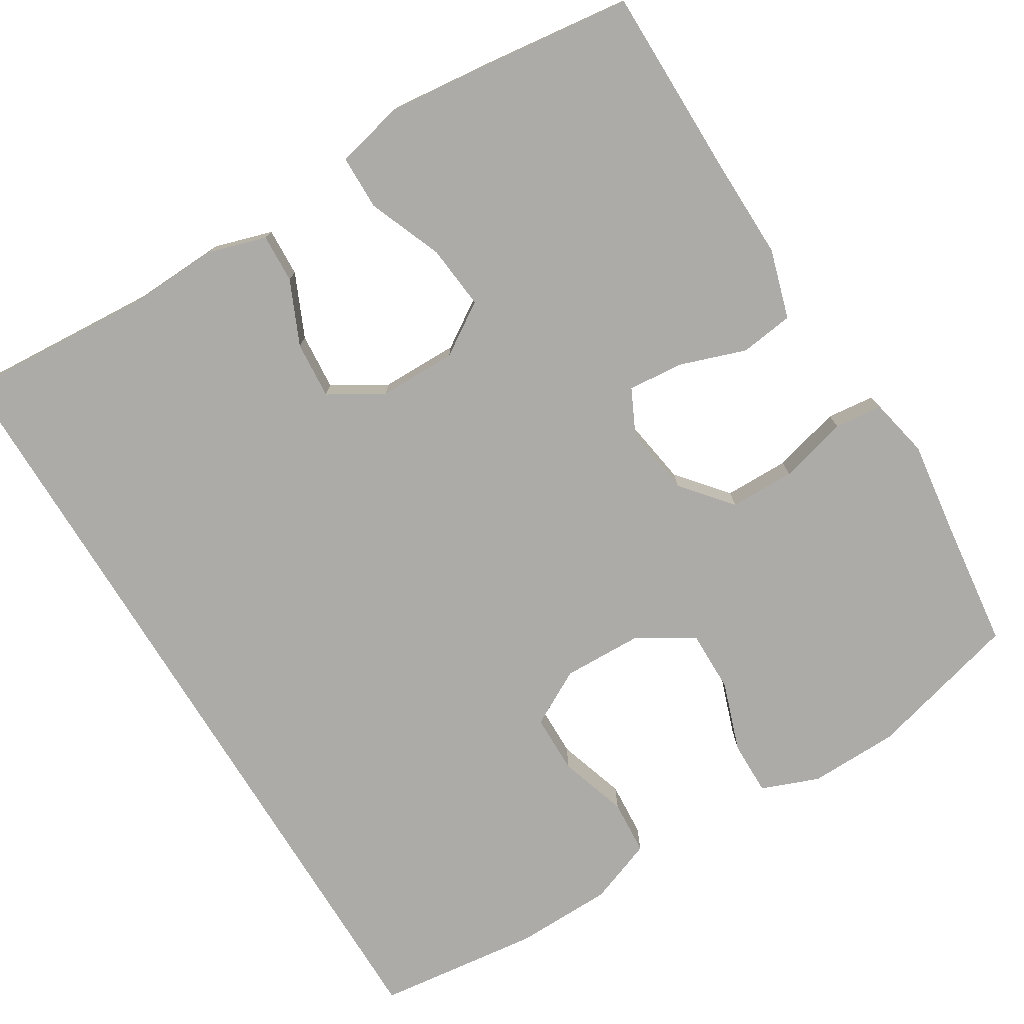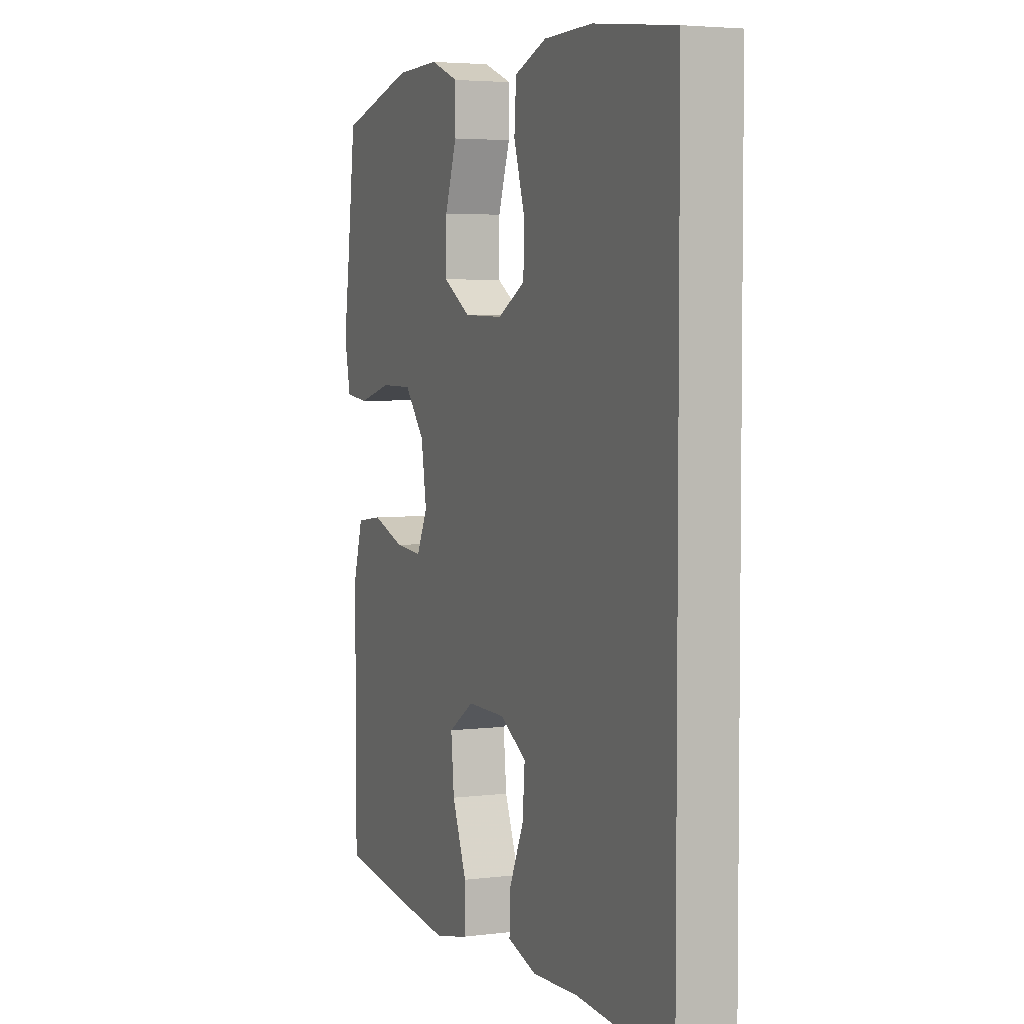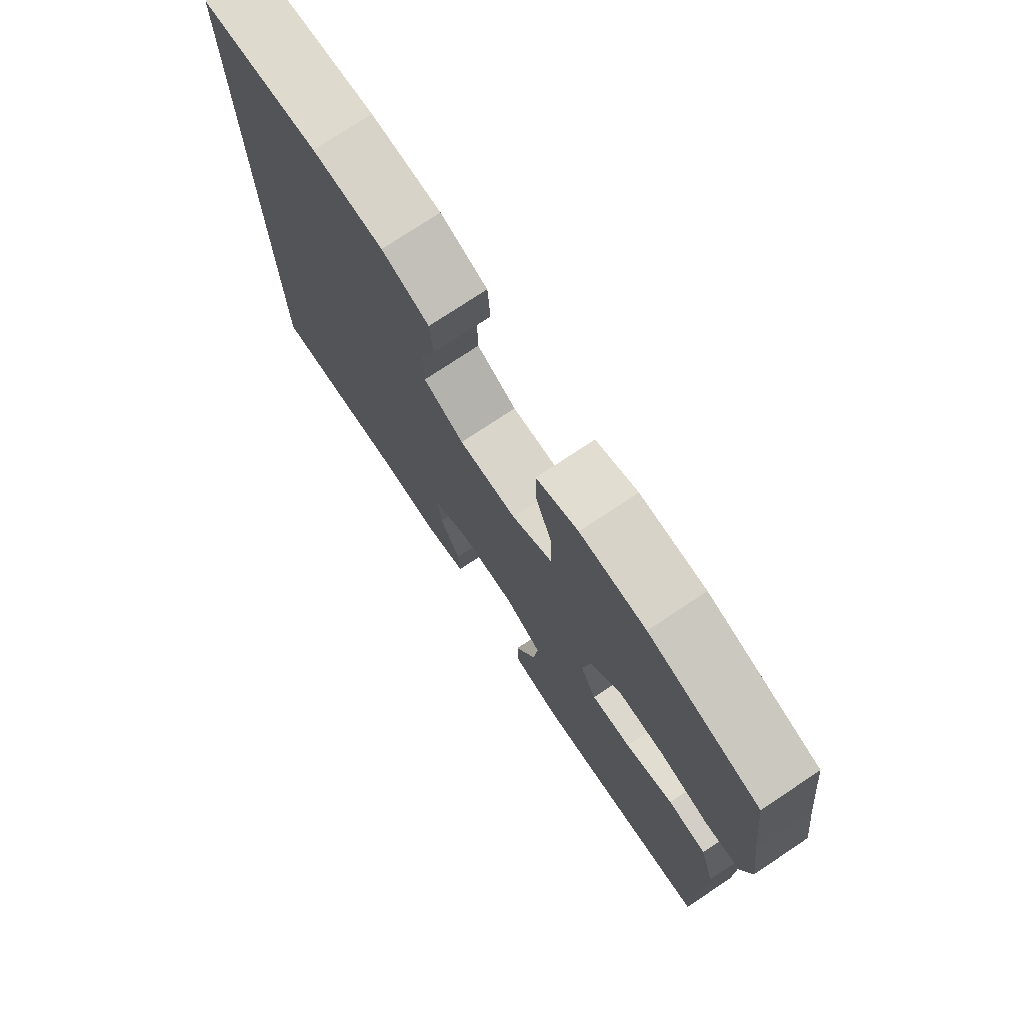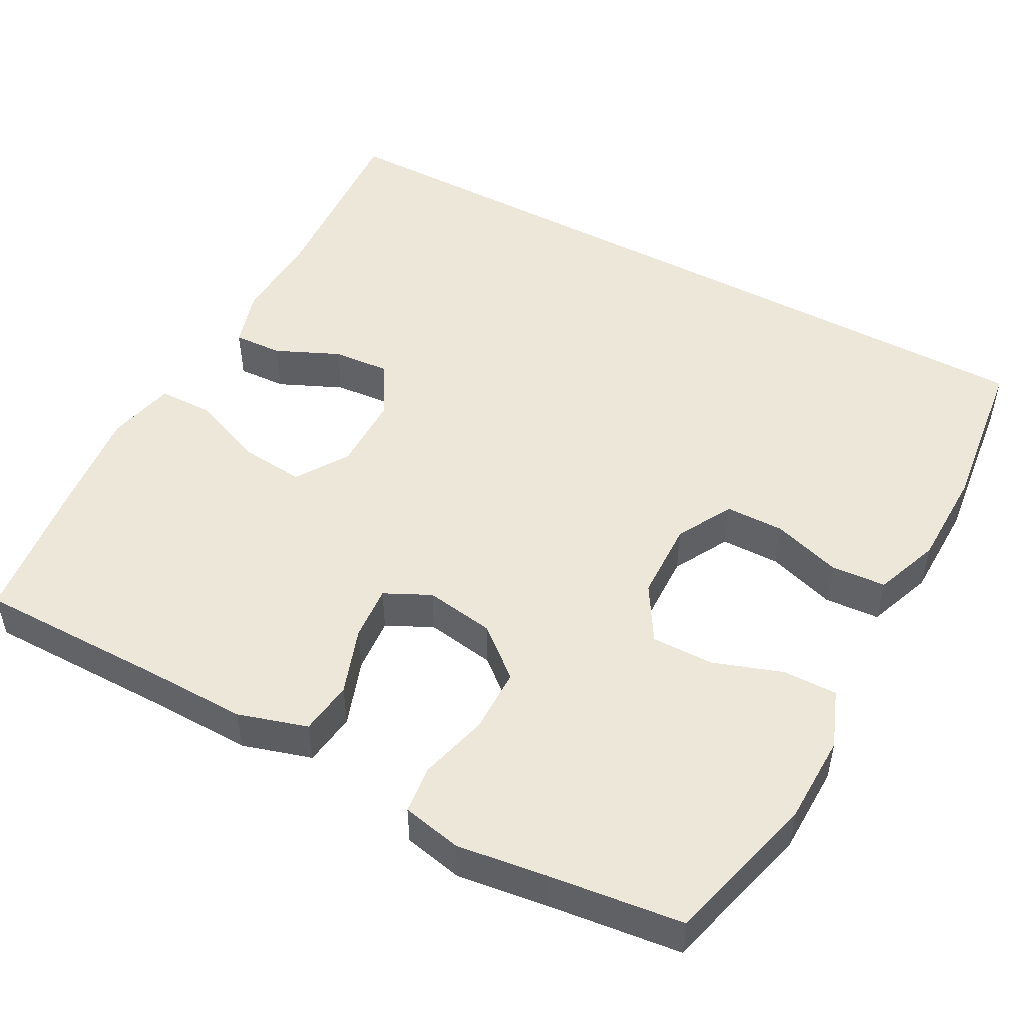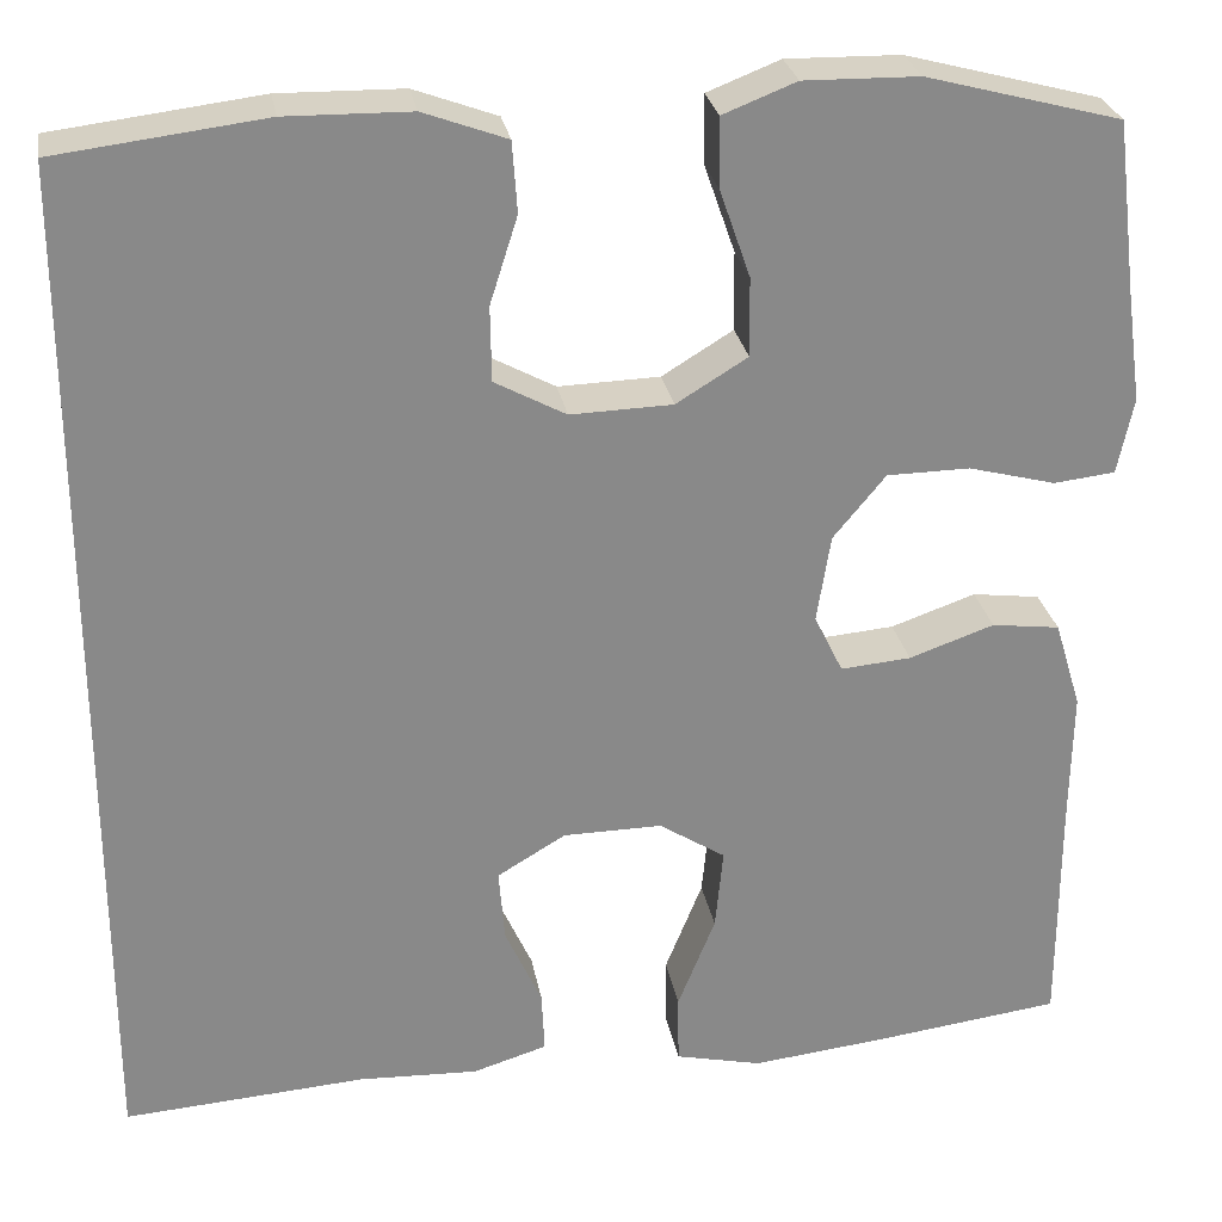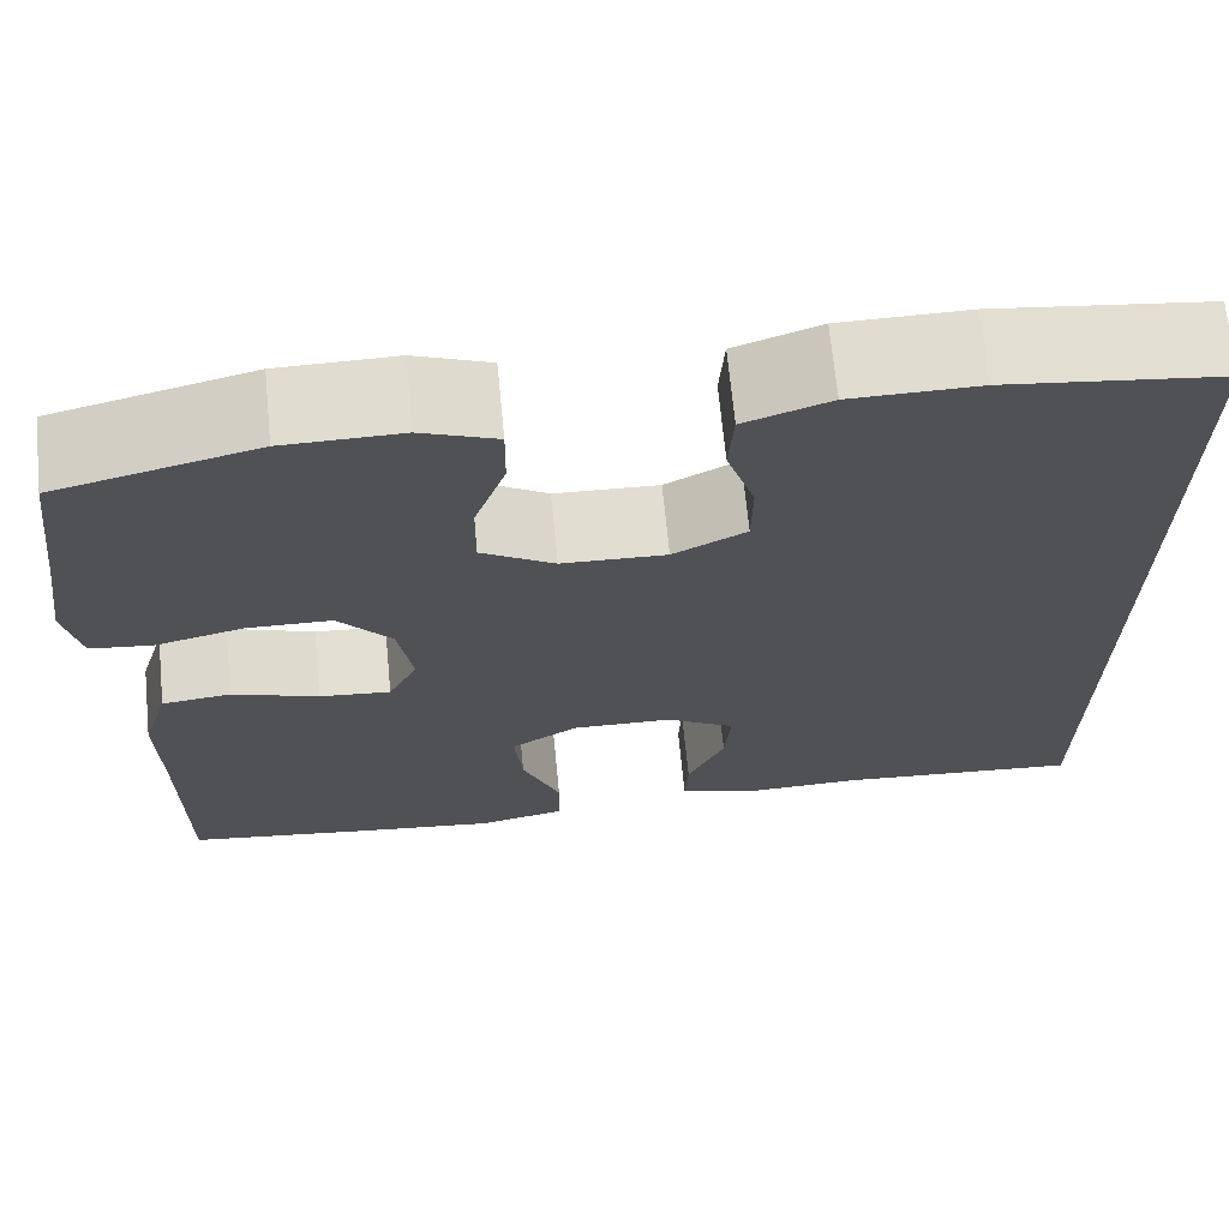
<metadata>
{"format":"obj","ext":"obj","renderer":"f3d","projection":"perspective","resolution":1024,"background":"white","views":[{"elev":-76.5,"azim":-148.4,"up":"+Y"},{"elev":4.2,"azim":67.7,"up":"+Z"},{"elev":75.6,"azim":-123.6,"up":"+Z"},{"elev":49.7,"azim":-61.5,"up":"+Y"},{"elev":27.2,"azim":170.1,"up":"+Z"},{"elev":69.0,"azim":-5.6,"up":"+Z"}]}
</metadata>
<code>
v 0.5 0.07 -0.523
v 0.255 0.07 -0.506
v 0.134 0.07 -0.511
v 0.059 0.07 -0.488
v 0.062 0.07 -0.425
v 0.099 0.07 -0.343
v 0.105 0.07 -0.269
v 0.036 0.07 -0.228
v -0.064 0.07 -0.227
v -0.131 0.07 -0.27
v -0.123 0.07 -0.353
v -0.085 0.07 -0.448
v -0.086 0.07 -0.519
v -0.174 0.07 -0.539
v -0.311 0.07 -0.524
v -0.5 0.07 -0.5
v -0.5 0.07 -0.257
v -0.502 0.07 -0.123
v -0.475 0.07 -0.034
v -0.406 0.07 -0.025
v -0.32 0.07 -0.055
v -0.249 0.07 -0.061
v -0.22 0.07 -0.002
v -0.234 0.07 0.087
v -0.287 0.07 0.151
v -0.371 0.07 0.152
v -0.459 0.07 0.129
v -0.521 0.07 0.136
v -0.537 0.07 0.213
v -0.521 0.07 0.329
v -0.5 0.07 0.5
v -0.303 0.07 0.552
v -0.187 0.07 0.554
v -0.113 0.07 0.525
v -0.114 0.07 0.455
v -0.145 0.07 0.366
v -0.146 0.07 0.286
v -0.074 0.07 0.242
v 0.029 0.07 0.239
v 0.101 0.07 0.278
v 0.102 0.07 0.354
v 0.074 0.07 0.442
v 0.079 0.07 0.513
v 0.163 0.07 0.544
v 0.289 0.07 0.546
v 0.5 0.07 0.52
v 0.5 0 -0.523
v 0.255 0 -0.506
v 0.134 0 -0.511
v 0.059 0 -0.488
v 0.062 0 -0.425
v 0.099 0 -0.343
v 0.105 0 -0.269
v 0.036 0 -0.228
v -0.064 0 -0.227
v -0.131 0 -0.27
v -0.123 0 -0.353
v -0.085 0 -0.448
v -0.086 0 -0.519
v -0.174 0 -0.539
v -0.311 0 -0.524
v -0.5 0 -0.5
v -0.5 0 -0.257
v -0.502 0 -0.123
v -0.475 0 -0.034
v -0.406 0 -0.025
v -0.32 0 -0.055
v -0.249 0 -0.061
v -0.22 0 -0.002
v -0.234 0 0.087
v -0.287 0 0.151
v -0.371 0 0.152
v -0.459 0 0.129
v -0.521 0 0.136
v -0.537 0 0.213
v -0.521 0 0.329
v -0.5 0 0.5
v -0.303 0 0.552
v -0.187 0 0.554
v -0.113 0 0.525
v -0.114 0 0.455
v -0.145 0 0.366
v -0.146 0 0.286
v -0.074 0 0.242
v 0.029 0 0.239
v 0.101 0 0.278
v 0.102 0 0.354
v 0.074 0 0.442
v 0.079 0 0.513
v 0.163 0 0.544
v 0.289 0 0.546
v 0.5 0 0.52
f 45 46 1 2
f 41 42 43 44
f 40 41 44 45
f 33 34 35 36
f 33 36 37
f 30 31 32 33
f 30 33 37
f 29 30 37 38
f 26 27 28 29
f 25 26 29 38
f 18 19 20 21
f 17 18 21 22
f 16 17 22
f 15 16 22
f 14 15 22 23
f 11 12 13 14
f 10 11 14 23
f 3 4 5 6
f 3 6 7
f 40 45 2 3
f 24 25 38 39
f 9 10 23 24
f 8 9 24 39
f 7 8 39 40
f 3 7 40
f 48 47 92 91
f 90 89 88 87
f 91 90 87 86
f 82 81 80 79
f 83 82 79
f 79 78 77 76
f 83 79 76
f 84 83 76 75
f 75 74 73 72
f 84 75 72 71
f 67 66 65 64
f 68 67 64 63
f 68 63 62
f 68 62 61
f 69 68 61 60
f 60 59 58 57
f 69 60 57 56
f 52 51 50 49
f 53 52 49
f 49 48 91 86
f 85 84 71 70
f 70 69 56 55
f 85 70 55 54
f 86 85 54 53
f 86 53 49
f 1 47 48 2
f 2 48 49 3
f 3 49 50 4
f 4 50 51 5
f 5 51 52 6
f 6 52 53 7
f 7 53 54 8
f 8 54 55 9
f 9 55 56 10
f 10 56 57 11
f 11 57 58 12
f 12 58 59 13
f 13 59 60 14
f 14 60 61 15
f 15 61 62 16
f 16 62 63 17
f 17 63 64 18
f 18 64 65 19
f 19 65 66 20
f 20 66 67 21
f 21 67 68 22
f 22 68 69 23
f 23 69 70 24
f 24 70 71 25
f 25 71 72 26
f 26 72 73 27
f 27 73 74 28
f 28 74 75 29
f 29 75 76 30
f 30 76 77 31
f 31 77 78 32
f 32 78 79 33
f 33 79 80 34
f 34 80 81 35
f 35 81 82 36
f 36 82 83 37
f 37 83 84 38
f 38 84 85 39
f 39 85 86 40
f 40 86 87 41
f 41 87 88 42
f 42 88 89 43
f 43 89 90 44
f 44 90 91 45
f 45 91 92 46
f 46 92 47 1

</code>
